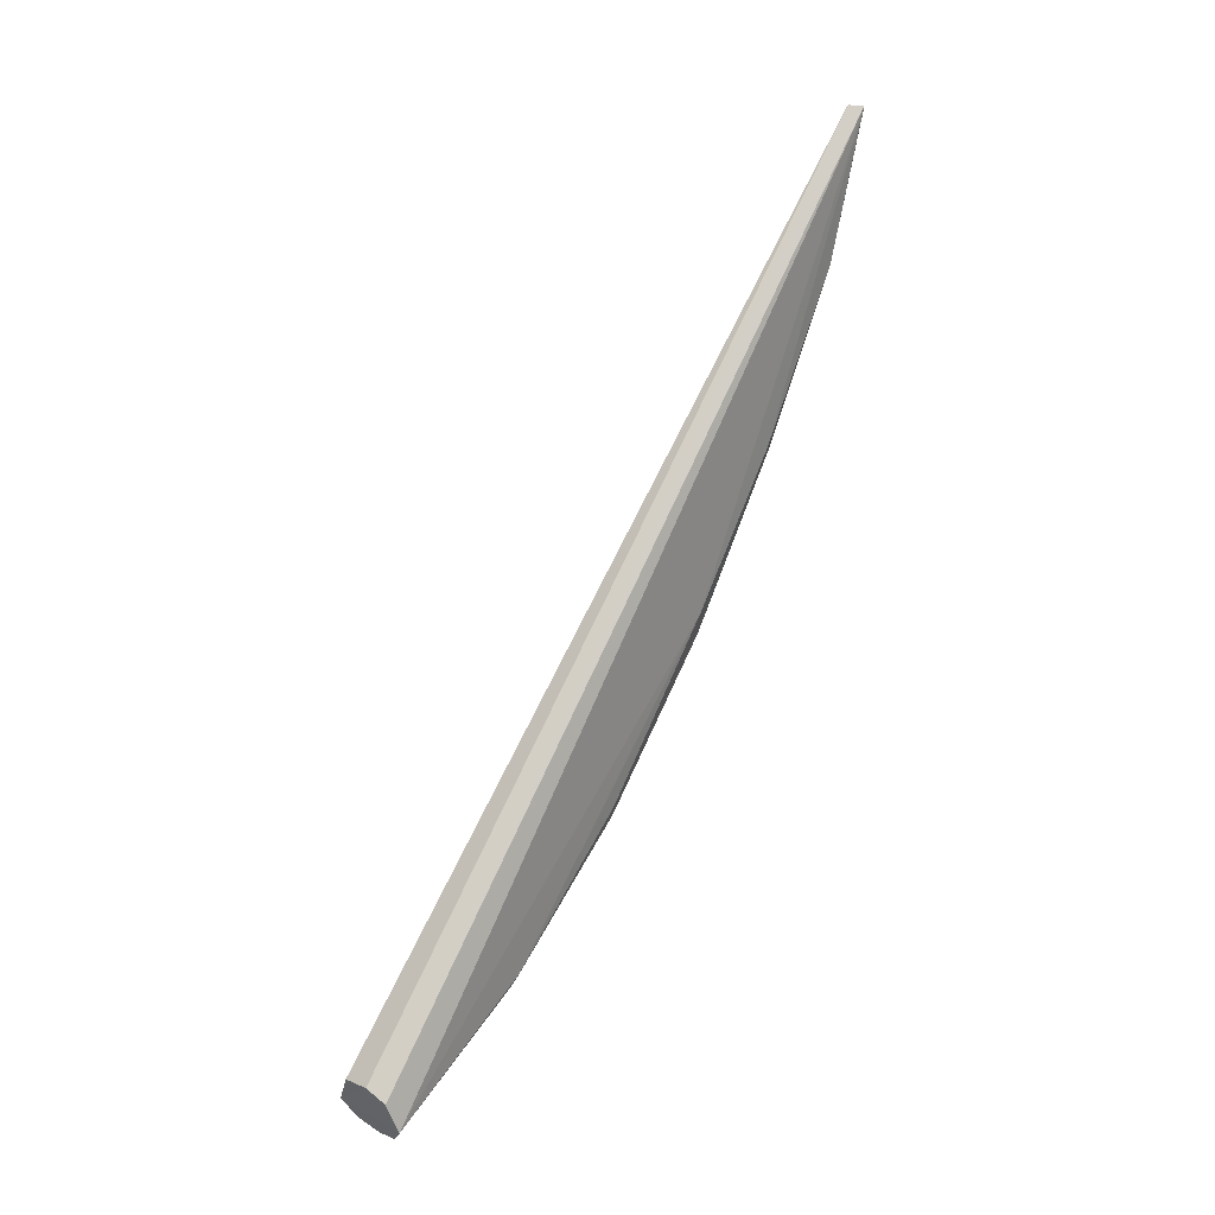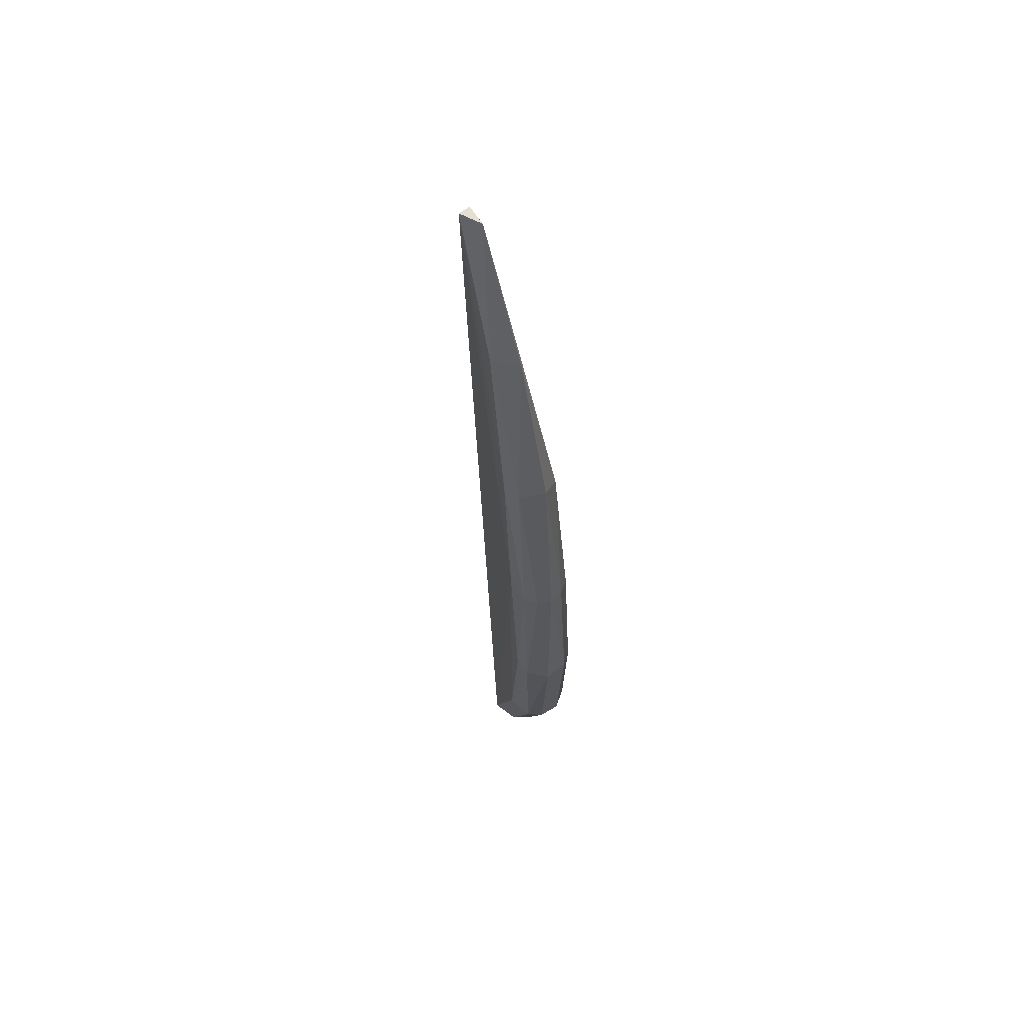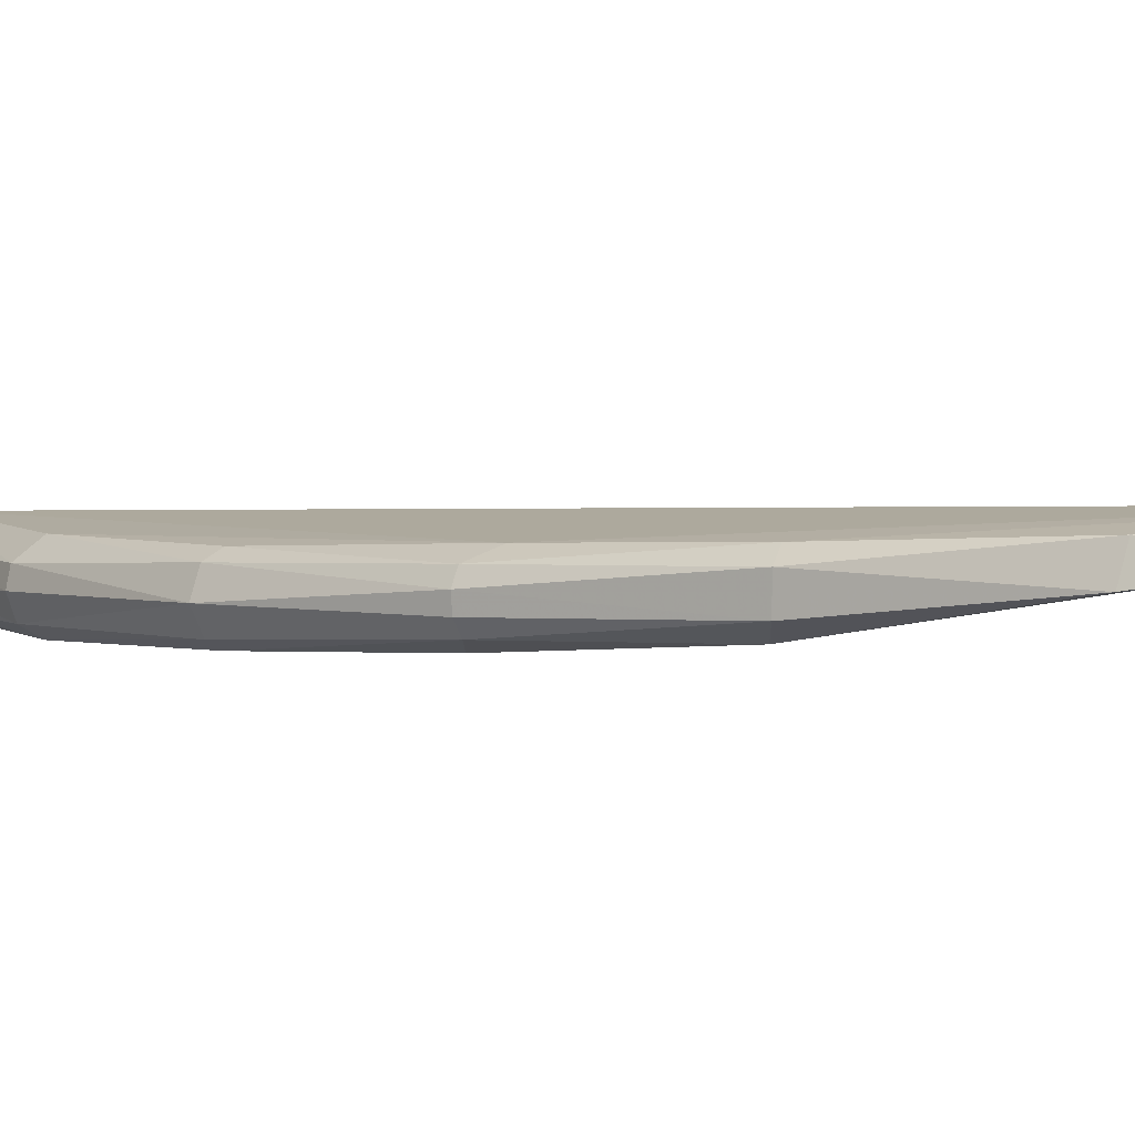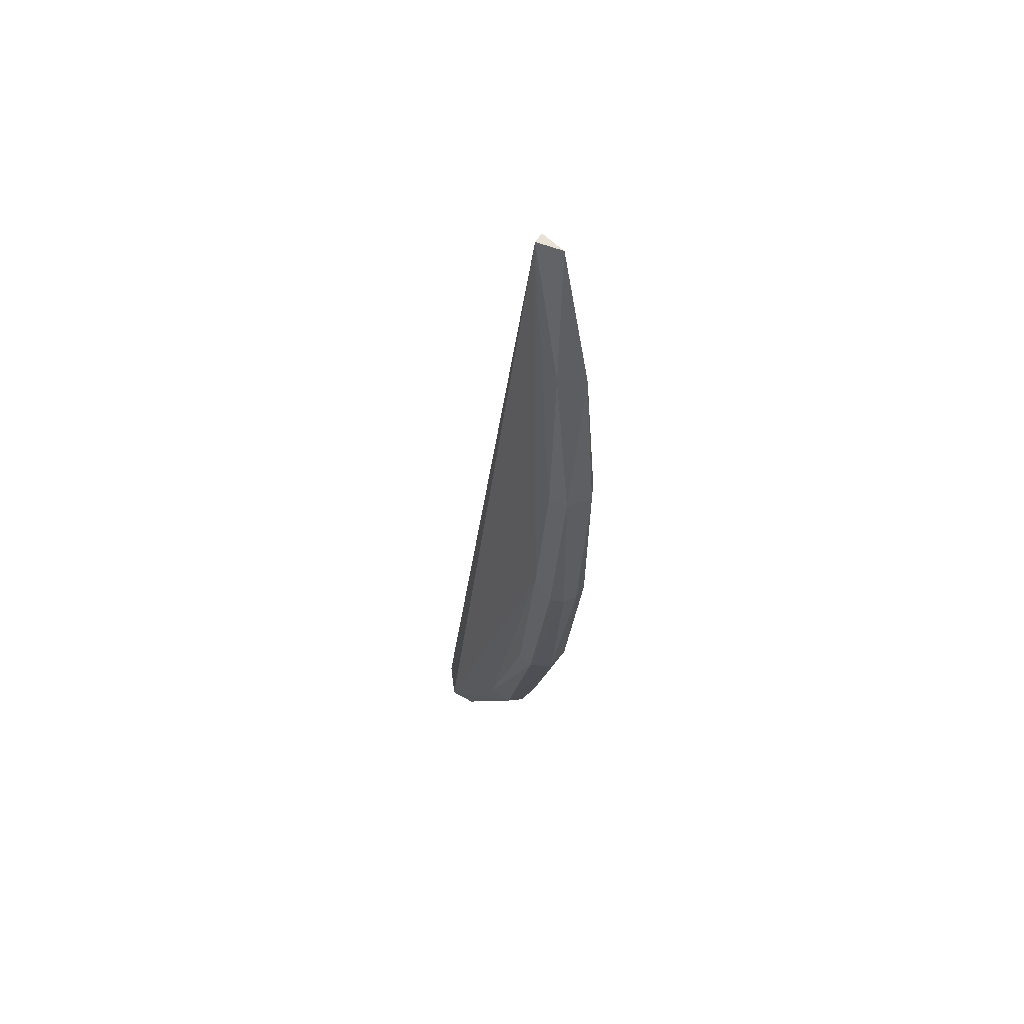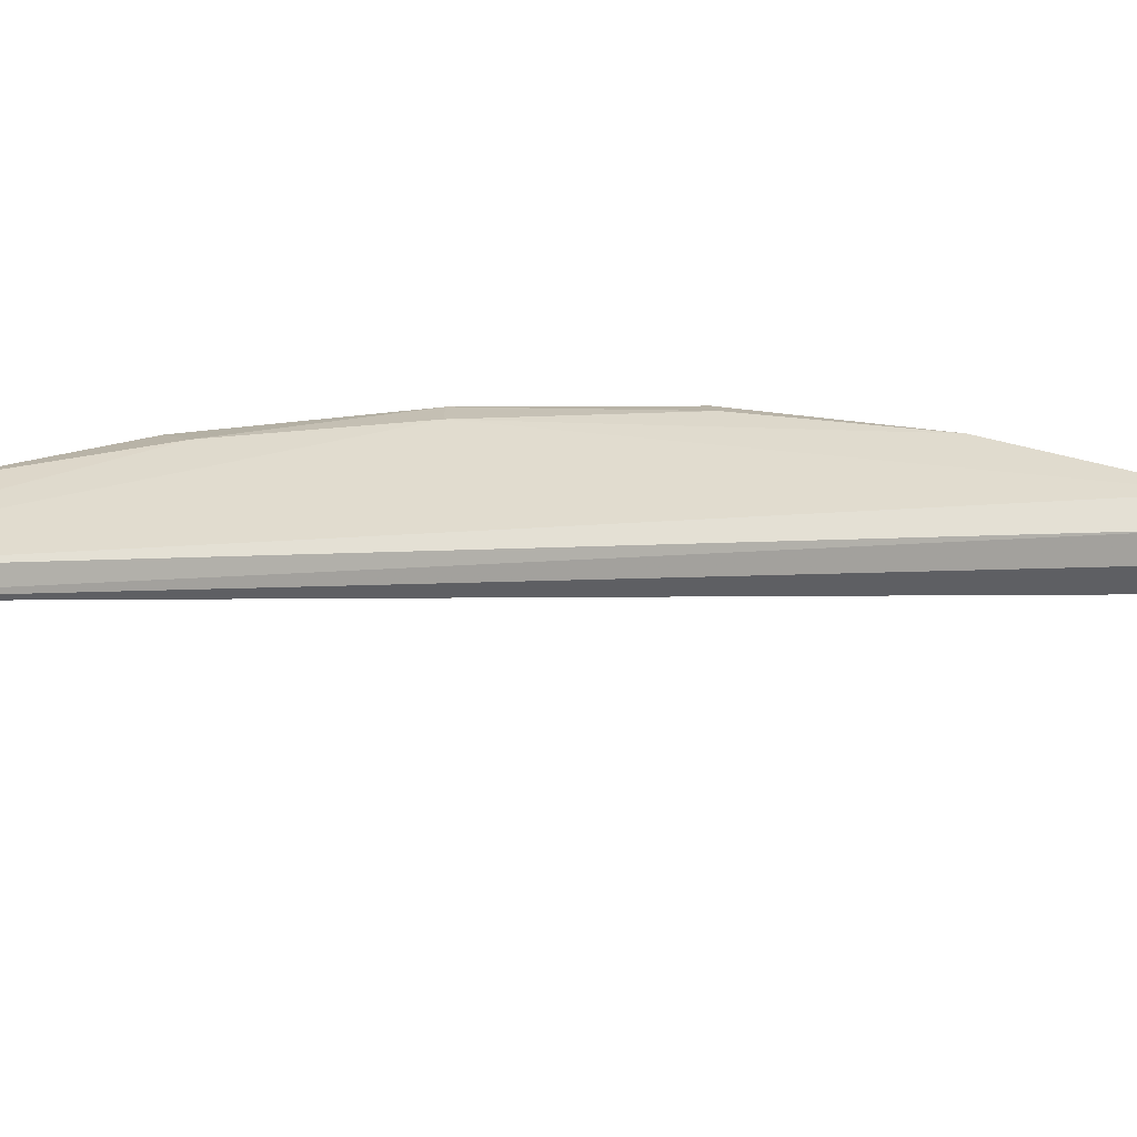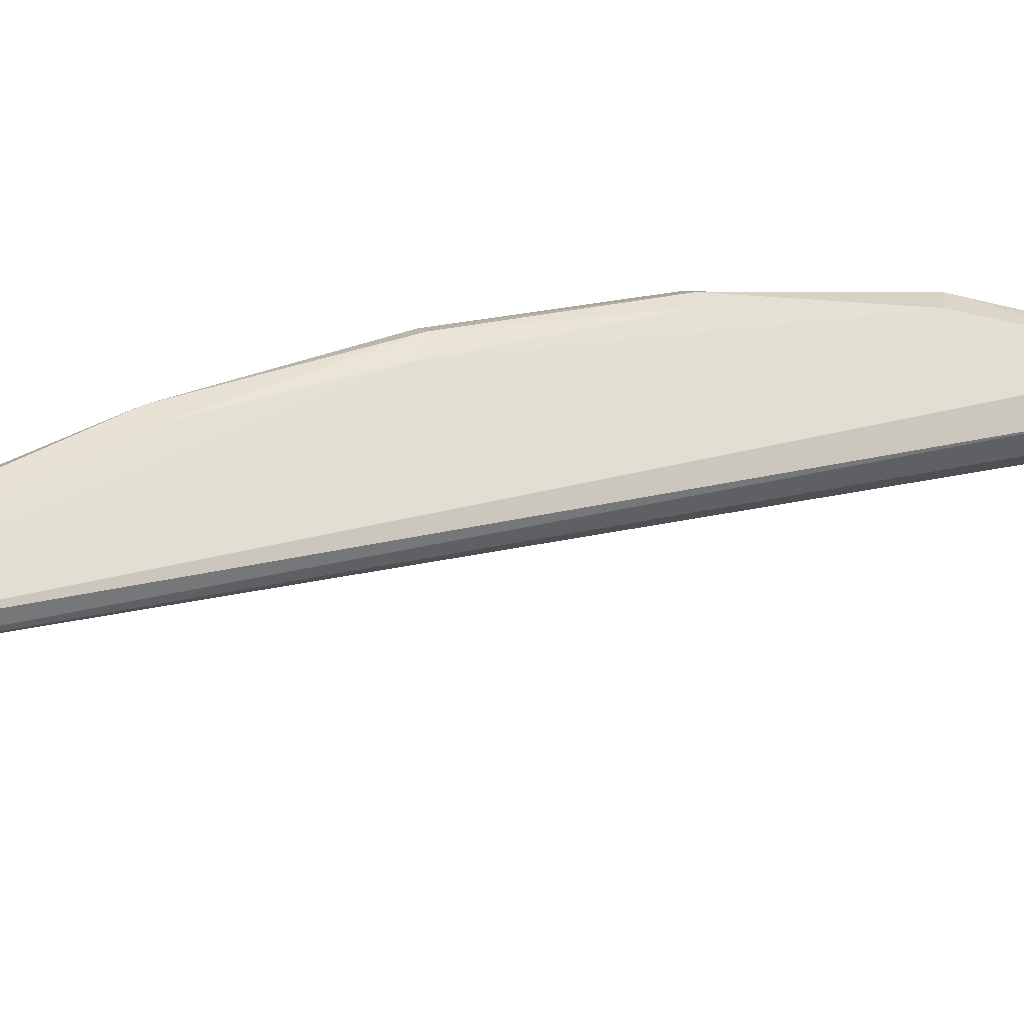
<metadata>
{"format":"obj","ext":"obj","renderer":"f3d","projection":"perspective","resolution":1024,"background":"white","views":[{"elev":9.0,"azim":-69.3,"up":"+Y"},{"elev":31.3,"azim":56.8,"up":"+Y"},{"elev":28.1,"azim":101.0,"up":"+Z"},{"elev":34.3,"azim":43.0,"up":"+Y"},{"elev":32.6,"azim":-148.7,"up":"+Z"},{"elev":58.5,"azim":-138.1,"up":"+Z"}]}
</metadata>
<code>
v 1.514 2.236 1.79
v 2.897 5.312 2.965
v 2.807 5.319 2.99
v 2.219 3.071 2.352
v 1.415 2.251 1.974
v 2.477 3.641 2.358
v 1.41 2.399 1.799
v 2.643 4.231 2.73
v 1.478 2.306 1.744
v 1.936 2.591 2.014
v 2.678 4.219 2.549
v 2.789 5.323 2.941
v 1.374 2.351 1.948
v 2.546 3.633 2.469
v 2.865 4.802 2.811
v 1.896 2.573 2.131
v 2.274 3.088 2.216
v 2.443 3.712 2.573
v 1.374 2.395 1.884
v 1.907 2.637 1.966
v 2.709 4.224 2.716
v 1.85 2.636 2.18
v 2.274 3.062 2.292
v 1.513 2.2 1.857
v 2.743 4.23 2.631
v 2.807 4.816 2.886
v 2.489 3.633 2.547
v 2.541 3.65 2.422
v 1.927 2.569 2.082
v 1.476 2.203 1.927
v 2.245 3.115 2.178
v 2.526 3.626 2.514
v 2.181 3.109 2.37
v 2.196 3.133 2.16
f 31 20 34
f 6 9 11
f 11 9 12
f 3 2 12
f 9 7 12
f 2 11 12
f 5 3 13
f 3 12 13
f 11 2 15
f 3 5 18
f 8 3 18
f 9 5 19
f 7 9 19
f 12 7 19
f 13 12 19
f 5 13 19
f 1 9 20
f 10 1 20
f 17 10 20
f 5 16 22
f 16 4 22
f 18 5 22
f 4 16 23
f 10 17 23
f 17 14 23
f 1 10 24
f 11 15 25
f 15 21 25
f 2 3 26
f 3 8 26
f 15 2 26
f 8 21 26
f 21 15 26
f 8 18 27
f 21 8 27
f 6 11 28
f 14 17 28
f 11 25 28
f 25 14 28
f 23 16 29
f 10 23 29
f 24 10 29
f 24 29 30
f 9 1 30
f 5 9 30
f 16 5 30
f 1 24 30
f 29 16 30
f 17 20 31
f 6 28 31
f 28 17 31
f 4 23 32
f 23 14 32
f 14 25 32
f 25 21 32
f 27 4 32
f 21 27 32
f 22 4 33
f 18 22 33
f 4 27 33
f 27 18 33
f 9 6 34
f 20 9 34
f 6 31 34

</code>
